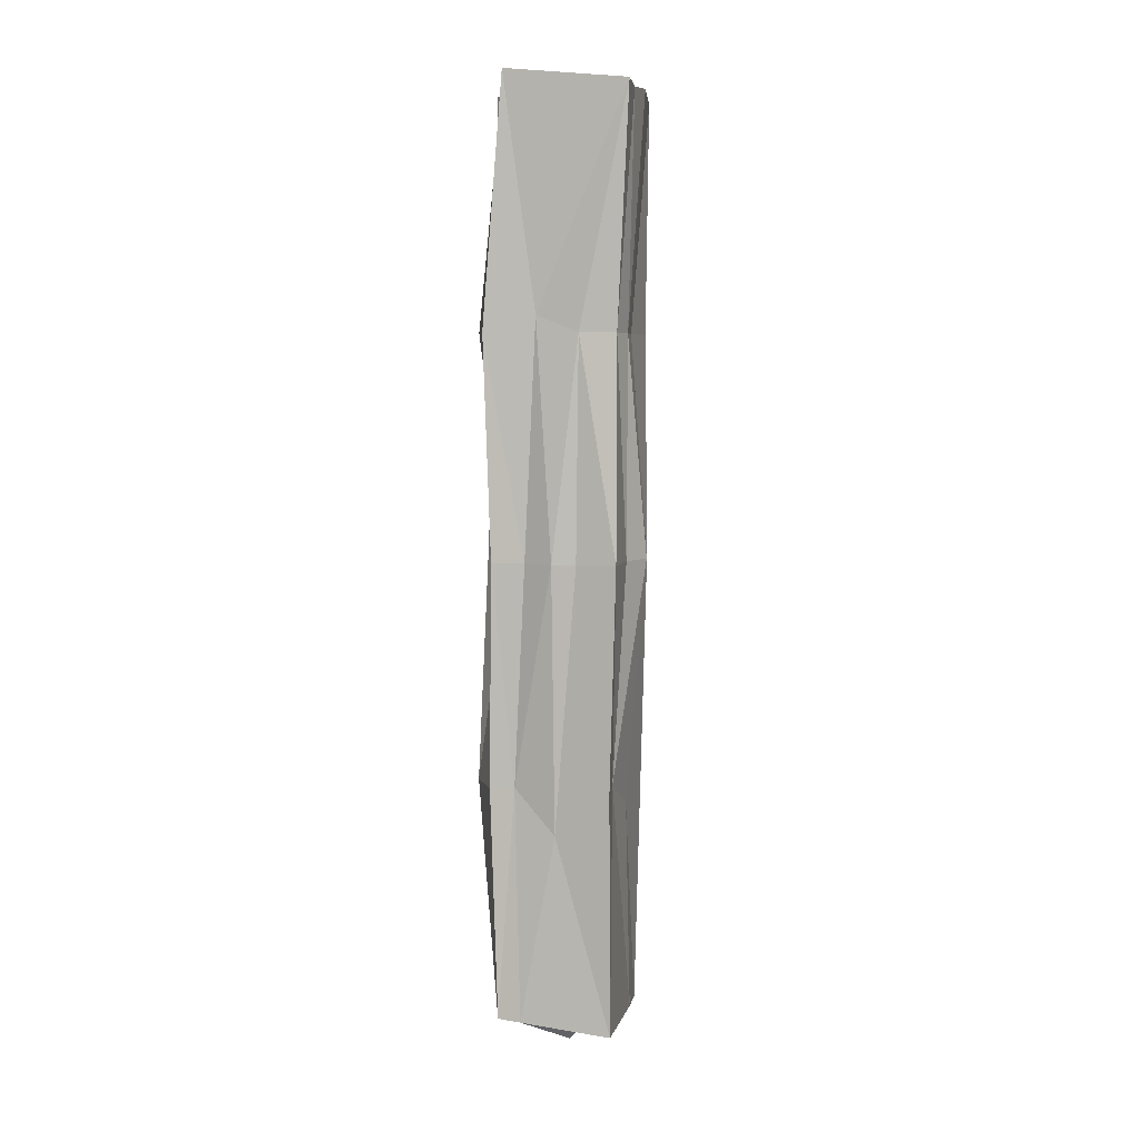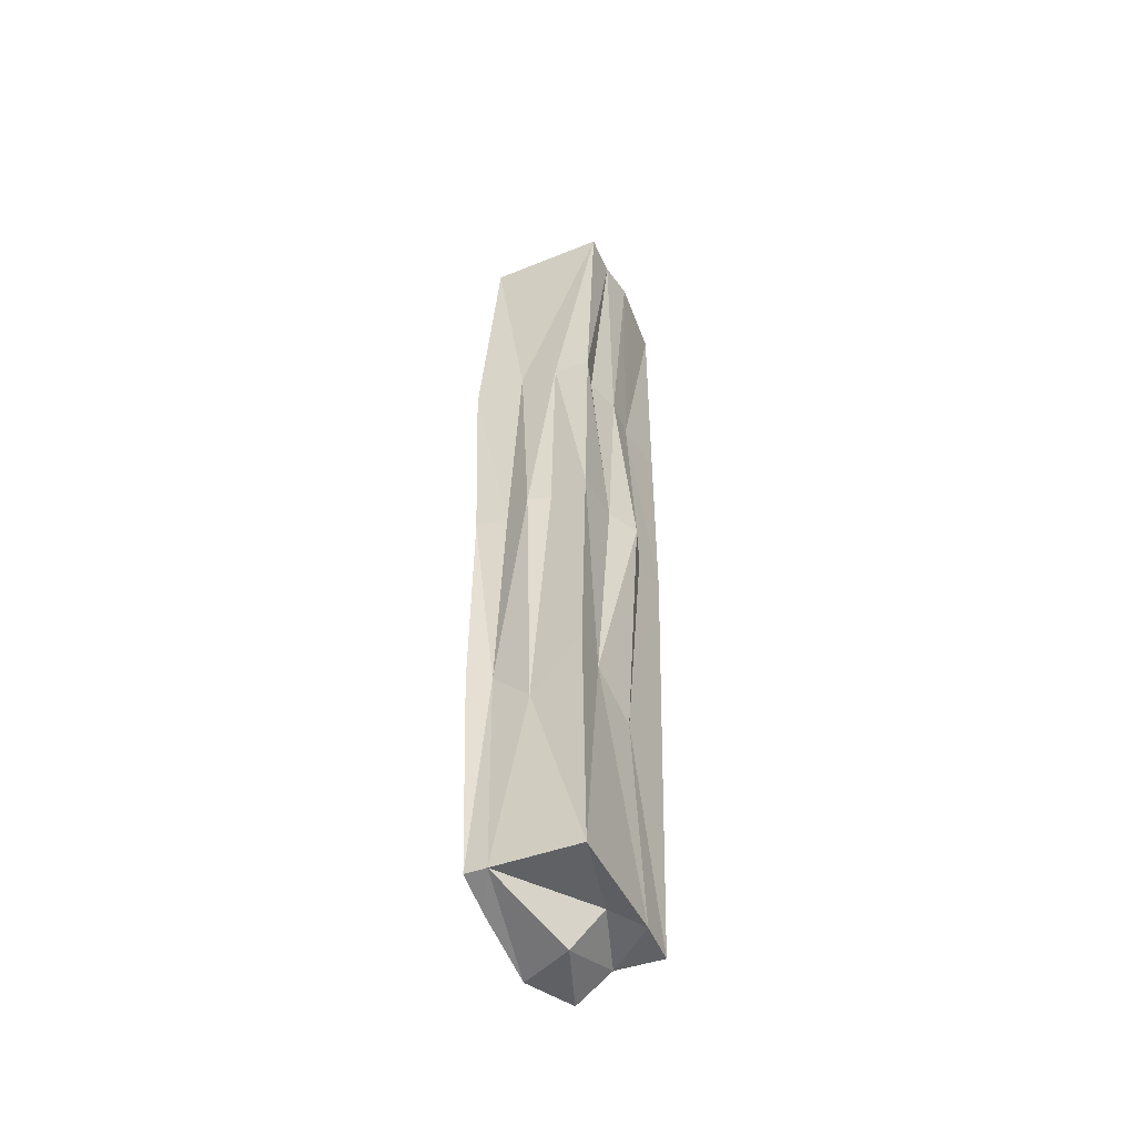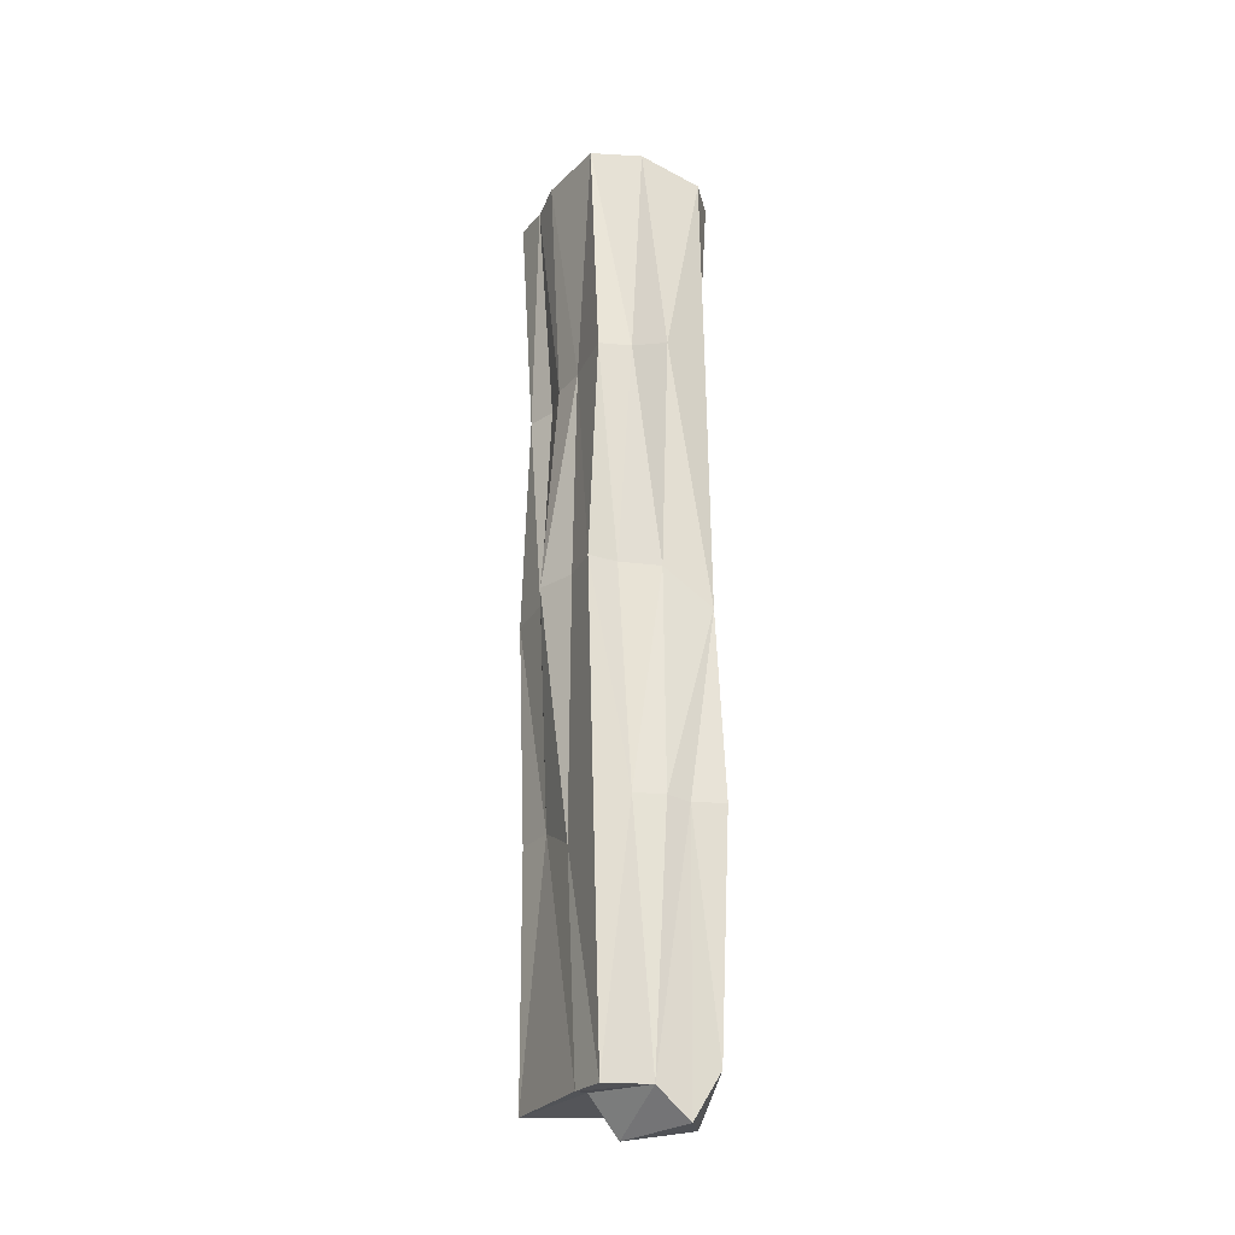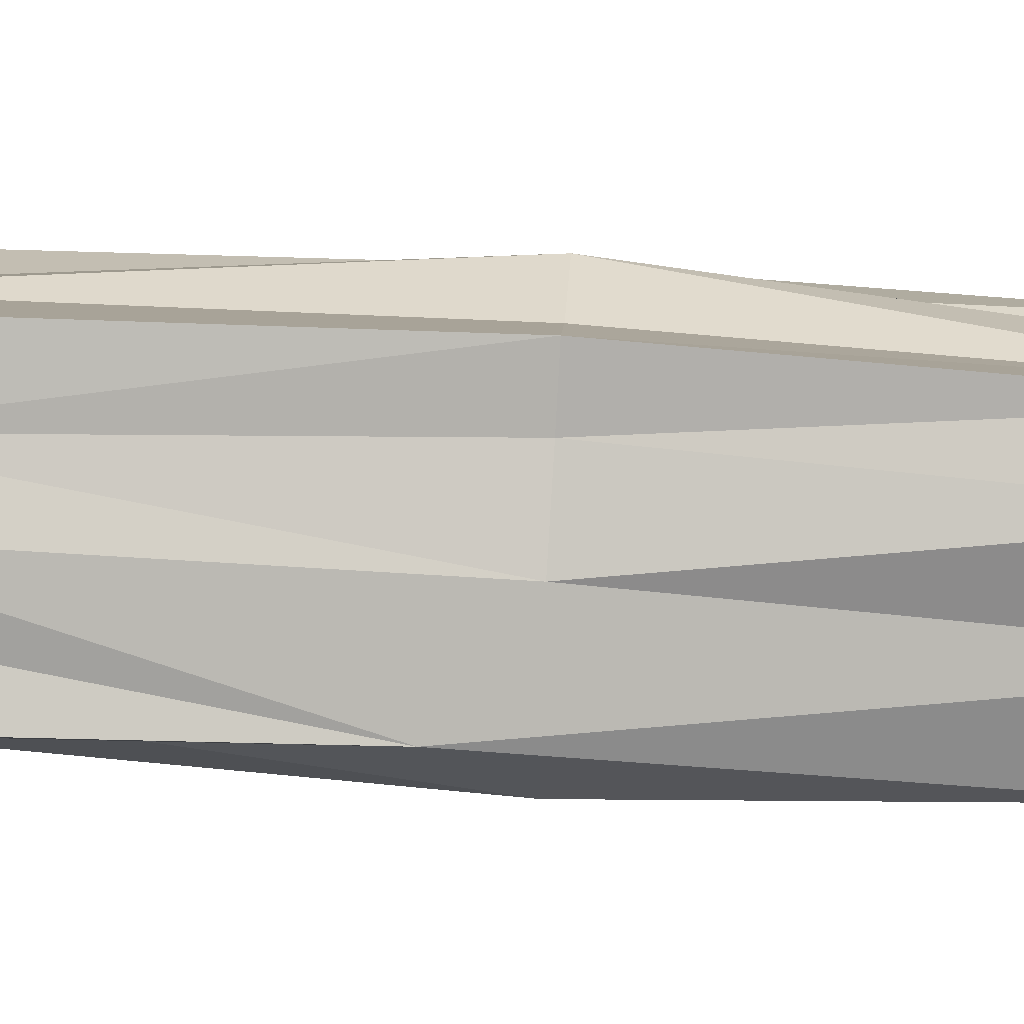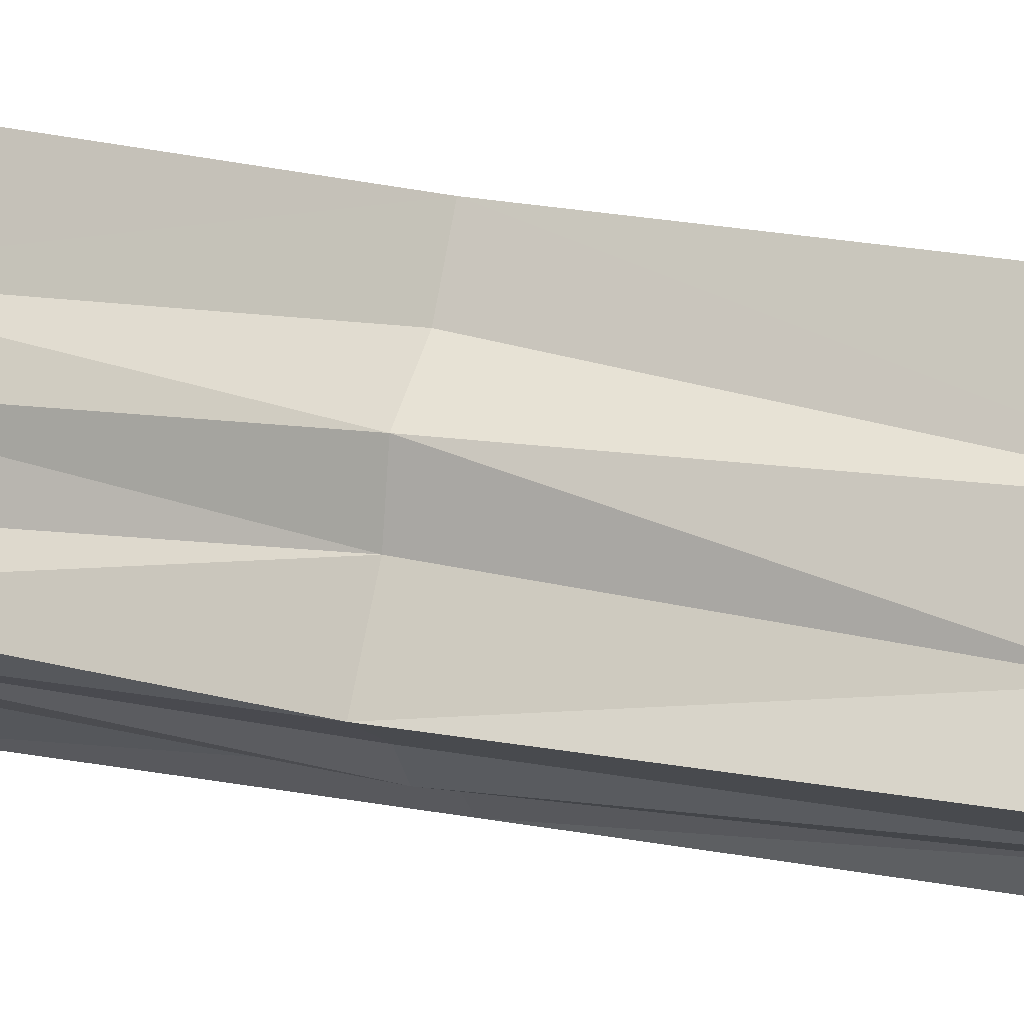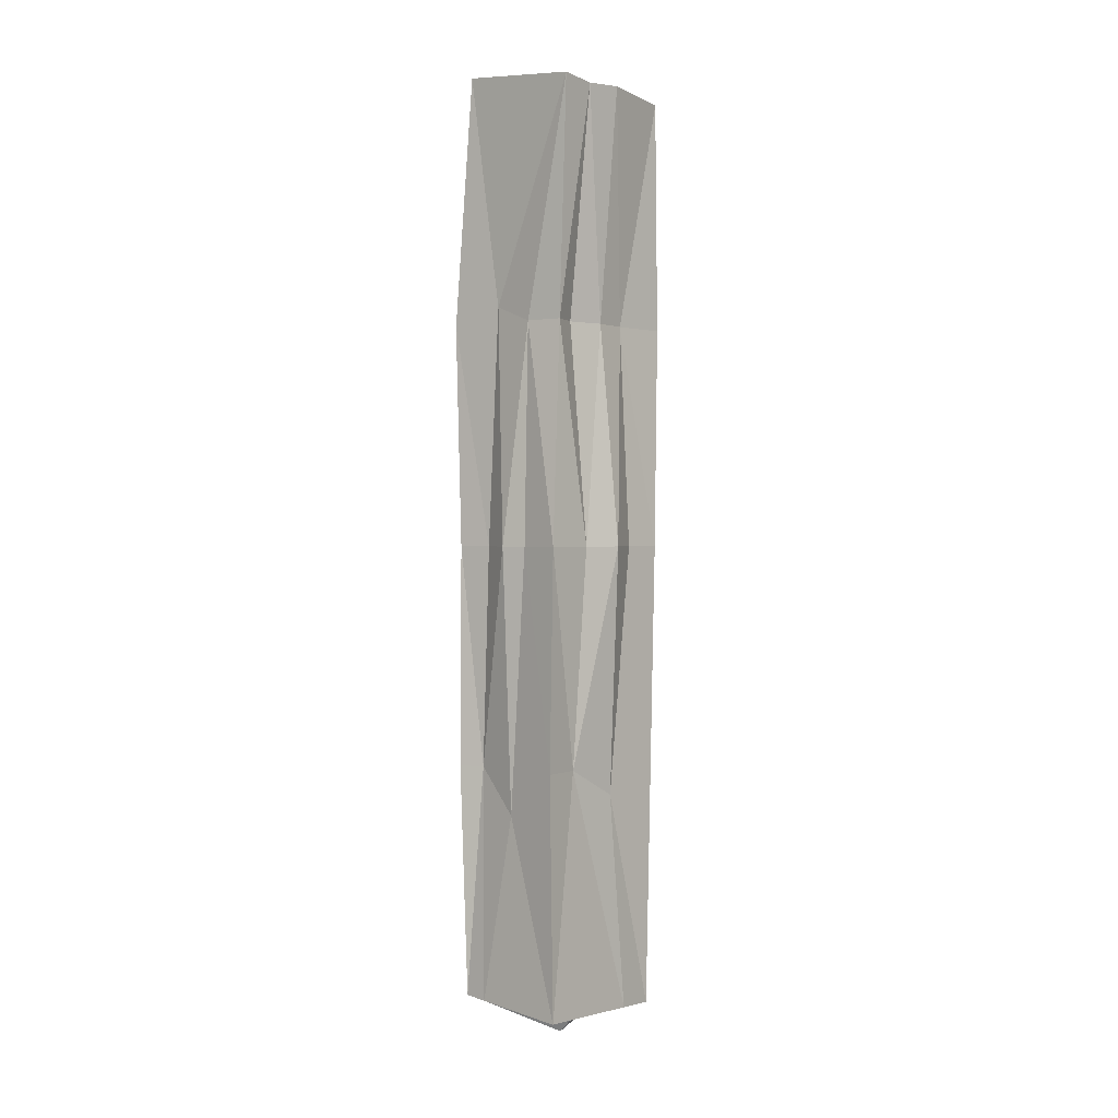
<metadata>
{"format":"obj","ext":"obj","renderer":"f3d","projection":"perspective","resolution":1024,"background":"white","views":[{"elev":5.8,"azim":47.0,"up":"+Z"},{"elev":-50.3,"azim":62.6,"up":"+Z"},{"elev":-27.4,"azim":-170.7,"up":"+Z"},{"elev":65.4,"azim":-86.2,"up":"+Y"},{"elev":19.8,"azim":110.6,"up":"+Y"},{"elev":0.7,"azim":75.2,"up":"+Z"}]}
</metadata>
<code>
o Cube.026_Cube.029
v 3.522 0.7421 -0.6709
v 3.469 0.7045 -0.6704
v 3.467 0.7032 -1.162
v 3.573 0.6771 -0.6678
v 3.515 0.6362 -1.164
v 3.522 0.7419 -0.9171
v 3.465 0.7112 -0.9355
v 3.497 0.7252 -0.6626
v 3.502 0.6528 -1.171
v 3.515 0.6329 -0.9171
v 3.495 0.6717 -0.6606
v 3.57 0.6705 -0.9171
v 3.55 0.7117 -0.6682
v 3.516 0.689 -1.188
v 3.552 0.7119 -0.9171
v 3.544 0.6495 -0.9171
v 3.477 0.6631 -0.9171
v 3.488 0.7249 -0.9171
v 3.516 0.7389 -1.174
v 3.468 0.7011 -0.7963
v 3.511 0.6309 -0.7963
v 3.468 0.6788 -0.6678
v 3.565 0.6717 -1.171
v 3.566 0.6753 -0.7963
v 3.519 0.6383 -0.6613
v 3.56 0.6936 -0.6696
v 3.517 0.745 -0.7963
v 3.494 0.723 -1.172
v 3.461 0.712 -1.038
v 3.481 0.6839 -1.183
v 3.513 0.6326 -1.038
v 3.502 0.6524 -0.6687
v 3.567 0.6697 -1.038
v 3.53 0.7217 -1.173
v 3.539 0.679 -0.6678
v 3.545 0.7037 -0.7963
v 3.555 0.693 -0.9171
v 3.534 0.7234 -0.9171
v 3.531 0.6501 -0.7873
v 3.527 0.6458 -0.9171
v 3.552 0.6597 -0.9171
v 3.484 0.6638 -0.7963
v 3.485 0.6705 -1.038
v 3.477 0.6858 -0.9171
v 3.504 0.655 -0.9171
v 3.487 0.727 -1.038
v 3.509 0.7326 -0.9171
v 3.477 0.718 -1.039
v 3.503 0.7311 -1.038
v 3.501 0.7397 -0.7963
v 3.488 0.6462 -1.038
v 3.467 0.6956 -1.039
v 3.474 0.6866 -0.7963
v 3.54 0.655 -1.063
v 3.52 0.644 -1.038
v 3.536 0.7118 -1.054
v 3.552 0.6866 -1.038
v 3.553 0.6847 -0.7963
v 3.507 0.7058 -0.6706
v 3.525 0.6433 -1.166
v 3.528 0.7014 -1.169
v 3.48 0.7108 -1.186
v 3.533 0.7184 -0.7963
v 3.551 0.6616 -0.7963
v 3.489 0.6472 -0.7963
v 3.485 0.7209 -0.7831
f 20 2 66
f 24 4 64
f 14 28 61
f 60 9 30
f 59 11 35
f 66 8 50
f 54 41 16
f 23 33 54
f 60 54 55
f 39 25 21
f 56 38 15
f 34 19 56
f 35 4 26
f 13 35 26
f 23 61 34
f 60 61 23
f 14 62 28
f 64 4 39
f 7 66 18
f 26 36 13
f 63 27 1
f 30 3 62
f 60 14 61
f 59 22 11
f 57 15 37
f 6 56 19
f 55 16 40
f 39 4 25
f 41 33 12
f 22 42 11
f 44 43 17
f 45 31 10
f 18 49 46
f 7 46 48
f 48 29 7
f 48 28 62
f 48 3 29
f 6 49 47
f 1 50 8
f 19 28 49
f 28 46 49
f 27 47 50
f 50 18 66
f 17 51 45
f 51 5 31
f 9 51 43
f 7 52 44
f 52 3 30
f 52 9 43
f 2 53 22
f 20 44 53
f 42 44 17
f 10 55 40
f 60 23 54
f 55 5 60
f 21 40 39
f 12 57 37
f 40 16 39
f 57 23 34
f 26 24 58
f 34 56 57
f 24 37 58
f 36 37 15
f 13 59 35
f 8 2 59
f 2 22 59
f 28 34 61
f 1 8 59
f 60 30 14
f 60 5 9
f 25 35 32
f 32 21 25
f 14 30 62
f 13 63 1
f 11 32 35
f 63 15 38
f 63 6 27
f 64 16 41
f 64 12 24
f 32 42 65
f 42 45 65
f 21 45 10
f 66 2 8
f 7 20 66
f 26 58 36
f 57 56 15
f 6 38 56
f 55 54 16
f 41 54 33
f 22 53 42
f 44 52 43
f 45 51 31
f 18 47 49
f 7 18 46
f 48 46 28
f 48 62 3
f 6 19 49
f 1 27 50
f 27 6 47
f 50 47 18
f 17 43 51
f 51 9 5
f 7 29 52
f 52 29 3
f 52 30 9
f 2 20 53
f 20 7 44
f 42 53 44
f 10 31 55
f 55 31 5
f 21 10 40
f 12 33 57
f 57 33 23
f 26 4 24
f 24 12 37
f 36 58 37
f 13 1 59
f 28 19 34
f 25 4 35
f 32 65 21
f 13 36 63
f 63 36 15
f 63 38 6
f 64 39 16
f 64 41 12
f 32 11 42
f 42 17 45
f 21 65 45

</code>
